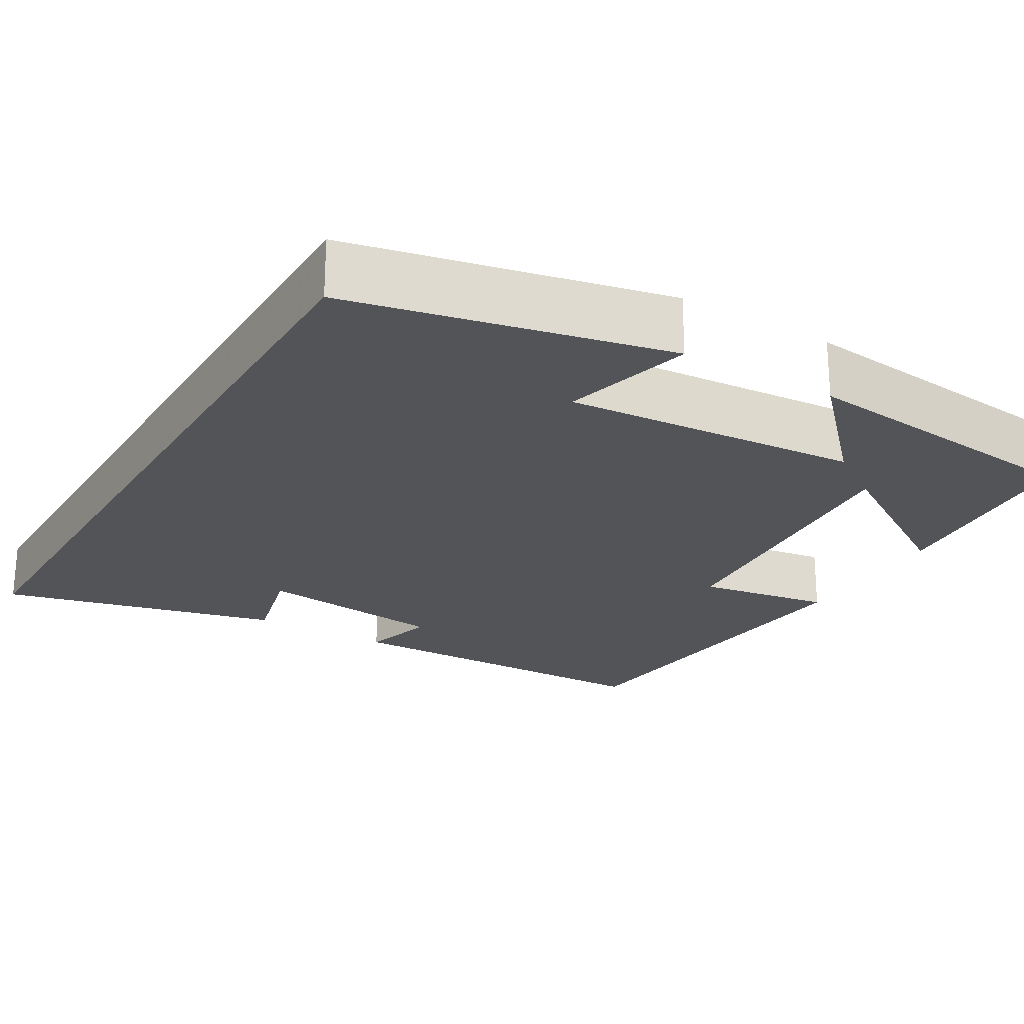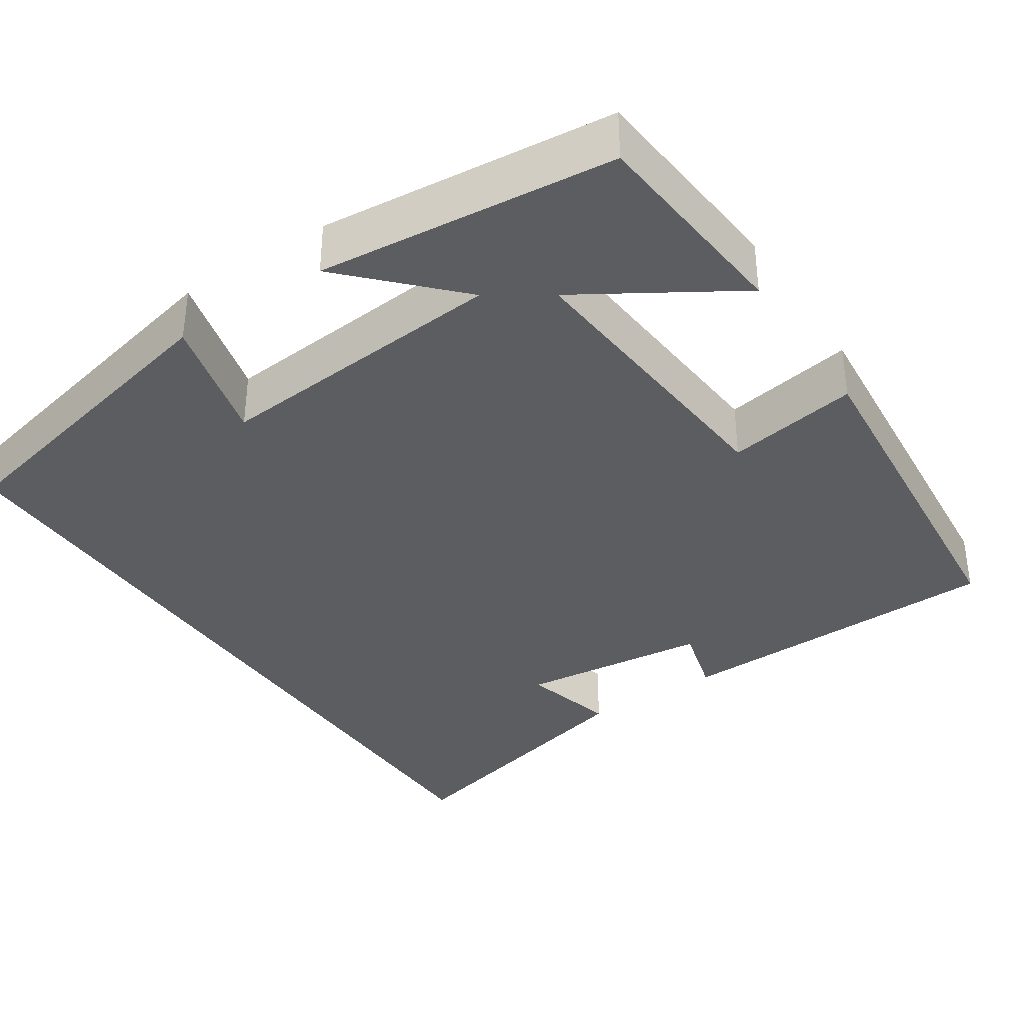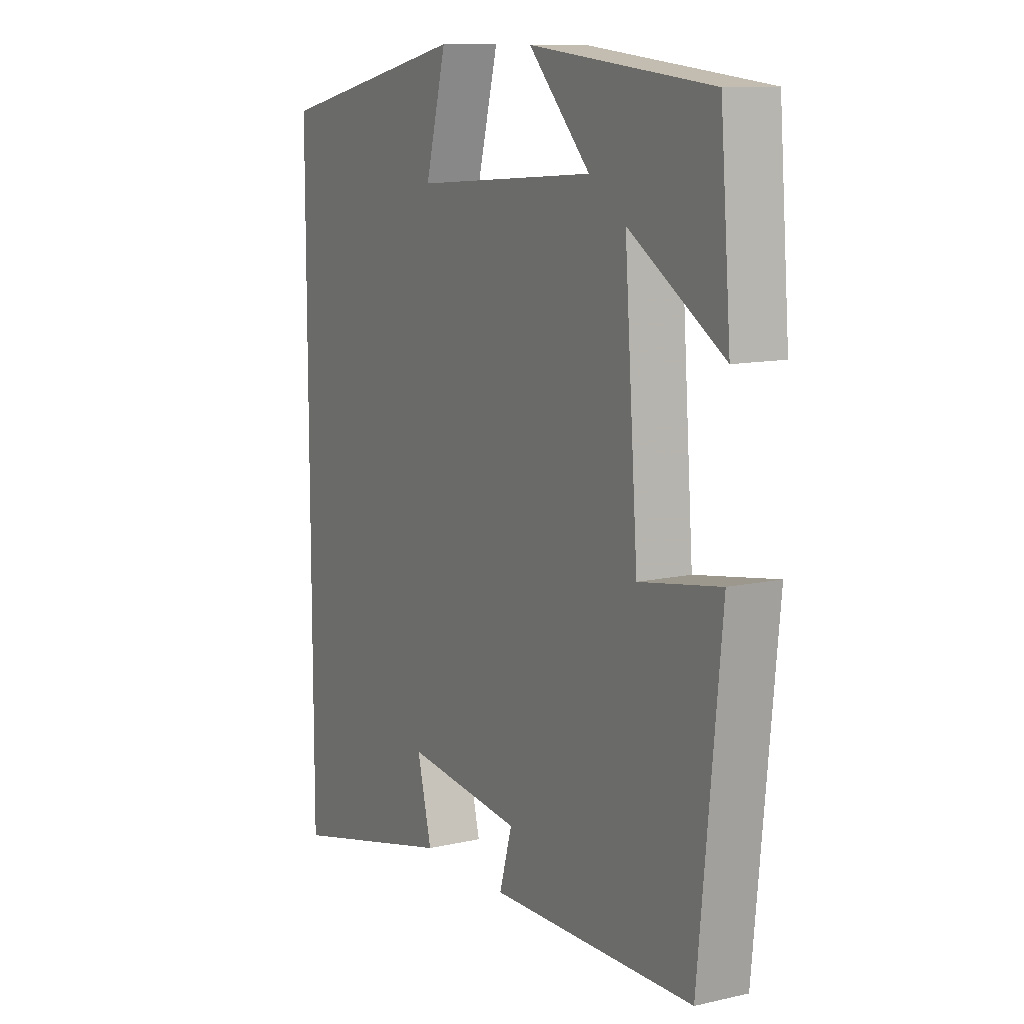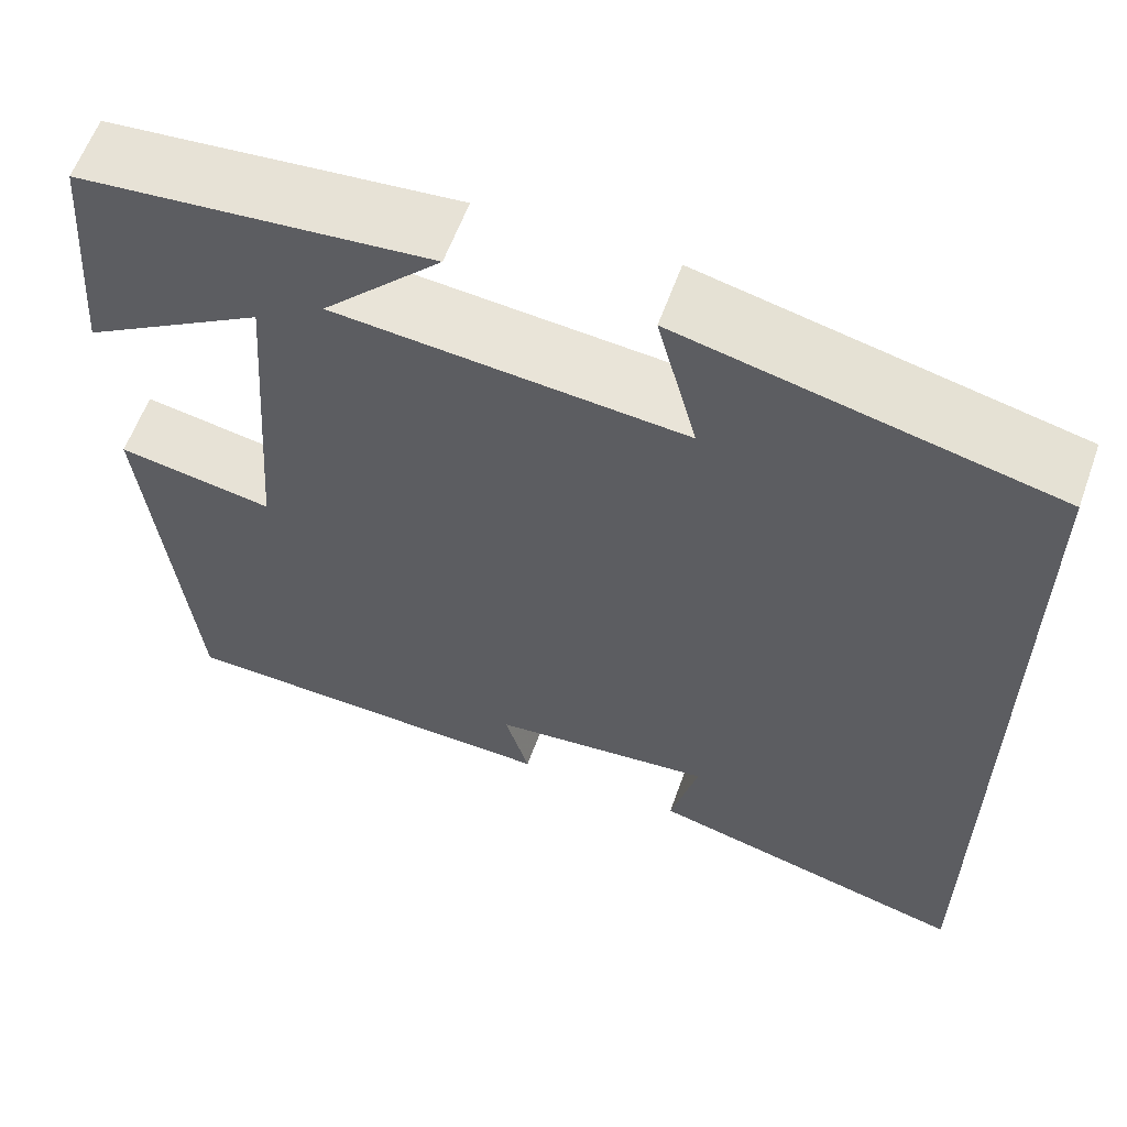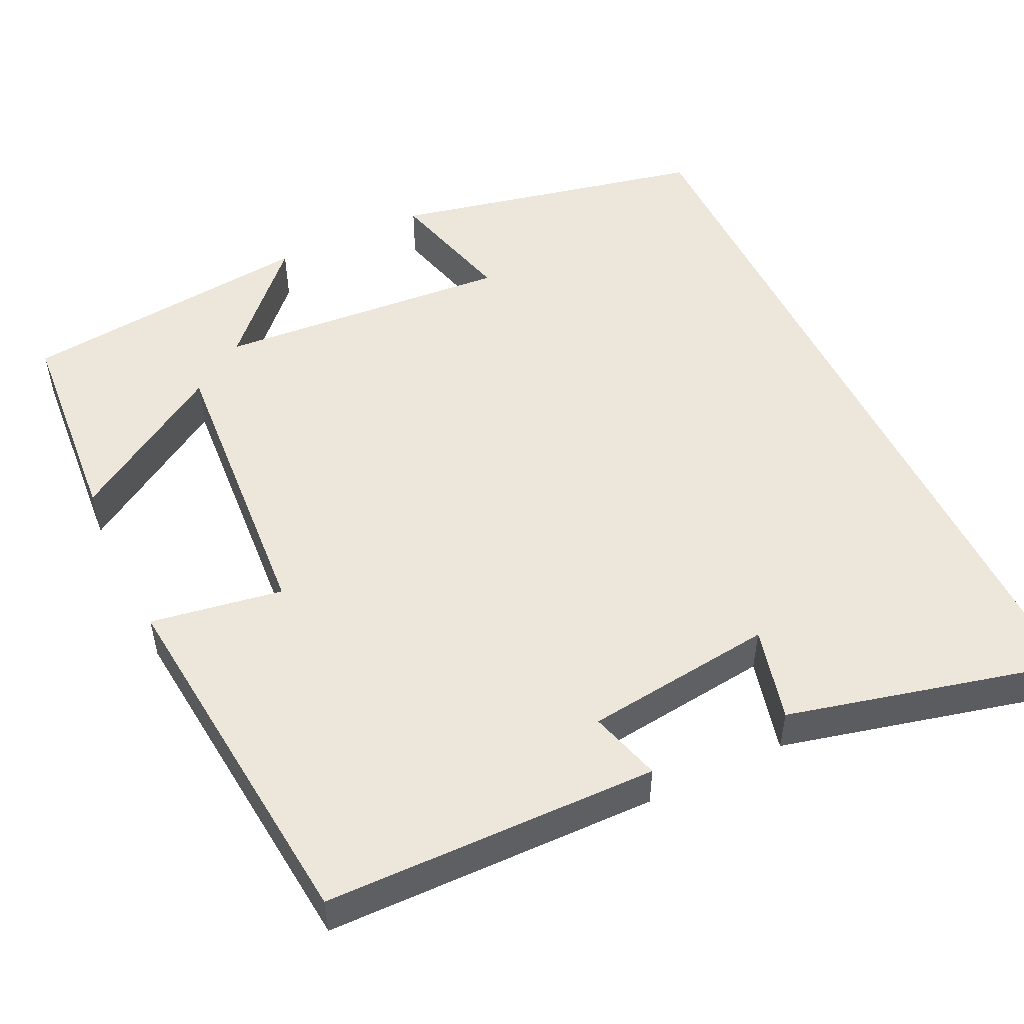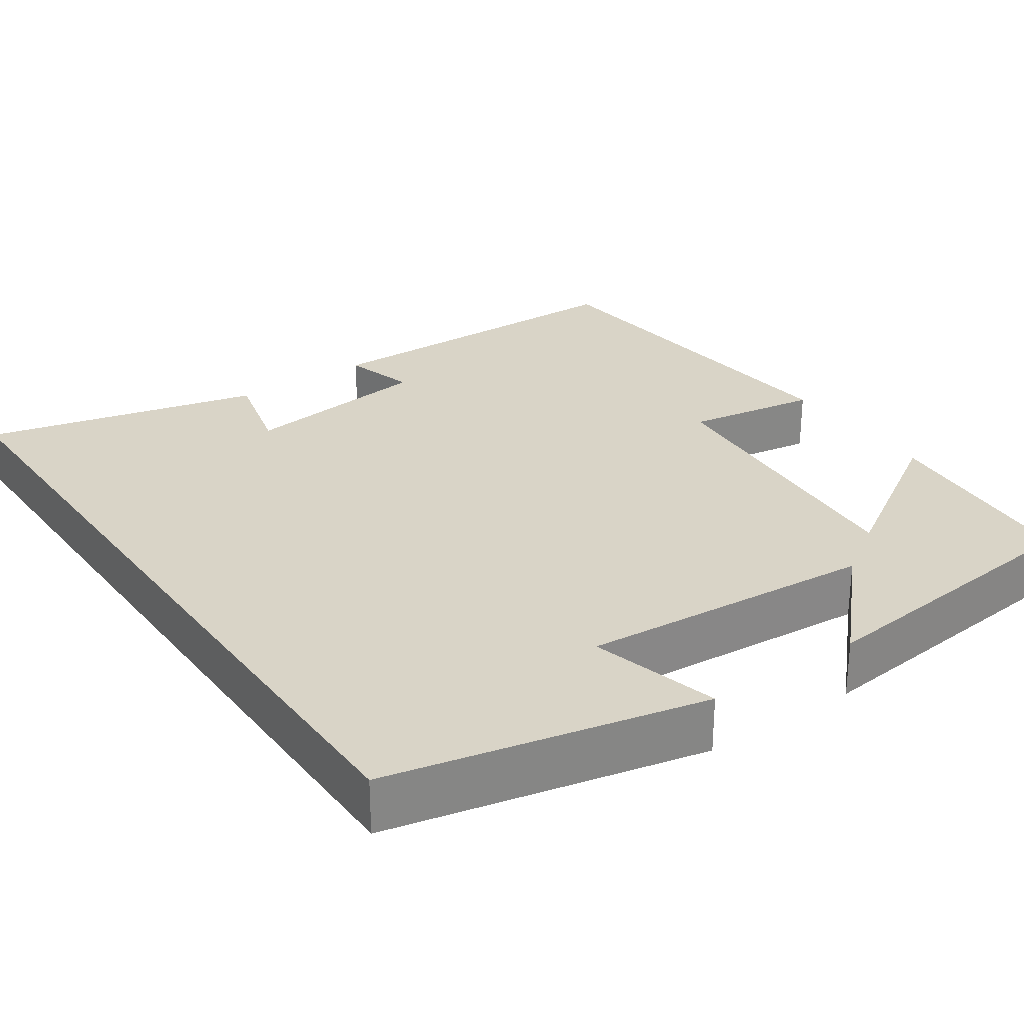
<metadata>
{"format":"obj","ext":"obj","renderer":"f3d","projection":"perspective","resolution":1024,"background":"white","views":[{"elev":-23.5,"azim":-30.7,"up":"+Y"},{"elev":-36.3,"azim":33.9,"up":"+Y"},{"elev":11.2,"azim":60.8,"up":"+Z"},{"elev":60.3,"azim":-160.2,"up":"+Z"},{"elev":51.2,"azim":154.2,"up":"+Y"},{"elev":28.4,"azim":-34.8,"up":"+Y"}]}
</metadata>
<code>
v -0.5 0.07 -0.587
v -0.5 0.07 0.412
v -0.101 0.07 0.5
v -0.144 0.07 0.336
v 0.23 0.07 0.366
v 0.103 0.07 0.5
v 0.478 0.07 0.461
v 0.5 0.07 0.194
v 0.305 0.07 0.316
v 0.333 0.07 -0.058
v 0.5 0.07 -0.03
v 0.455 0.07 -0.491
v 0.034 0.07 -0.5
v 0.06 0.07 -0.409
v -0.18 0.07 -0.381
v -0.15 0.07 -0.5
v -0.5 0 -0.587
v -0.5 0 0.412
v -0.101 0 0.5
v -0.144 0 0.336
v 0.23 0 0.366
v 0.103 0 0.5
v 0.478 0 0.461
v 0.5 0 0.194
v 0.305 0 0.316
v 0.333 0 -0.058
v 0.5 0 -0.03
v 0.455 0 -0.491
v 0.034 0 -0.5
v 0.06 0 -0.409
v -0.18 0 -0.381
v -0.15 0 -0.5
f 15 16 1 2
f 14 15 2
f 11 12 13 14
f 10 11 14
f 9 10 14
f 6 7 8 9
f 5 6 9
f 4 5 9 14
f 2 3 4
f 2 4 14
f 18 17 32 31
f 18 31 30
f 30 29 28 27
f 30 27 26
f 30 26 25
f 25 24 23 22
f 25 22 21
f 30 25 21 20
f 20 19 18
f 30 20 18
f 1 17 18 2
f 2 18 19 3
f 3 19 20 4
f 4 20 21 5
f 5 21 22 6
f 6 22 23 7
f 7 23 24 8
f 8 24 25 9
f 9 25 26 10
f 10 26 27 11
f 11 27 28 12
f 12 28 29 13
f 13 29 30 14
f 14 30 31 15
f 15 31 32 16
f 16 32 17 1

</code>
